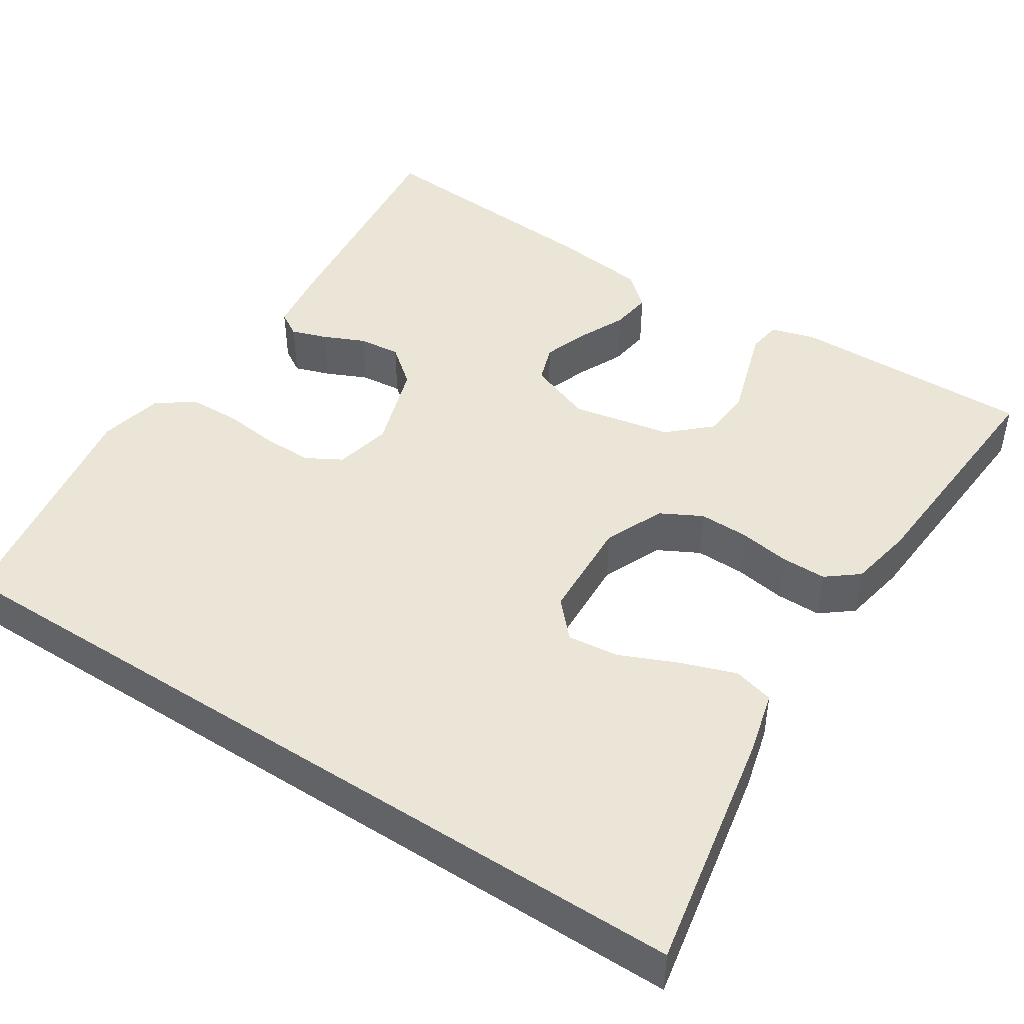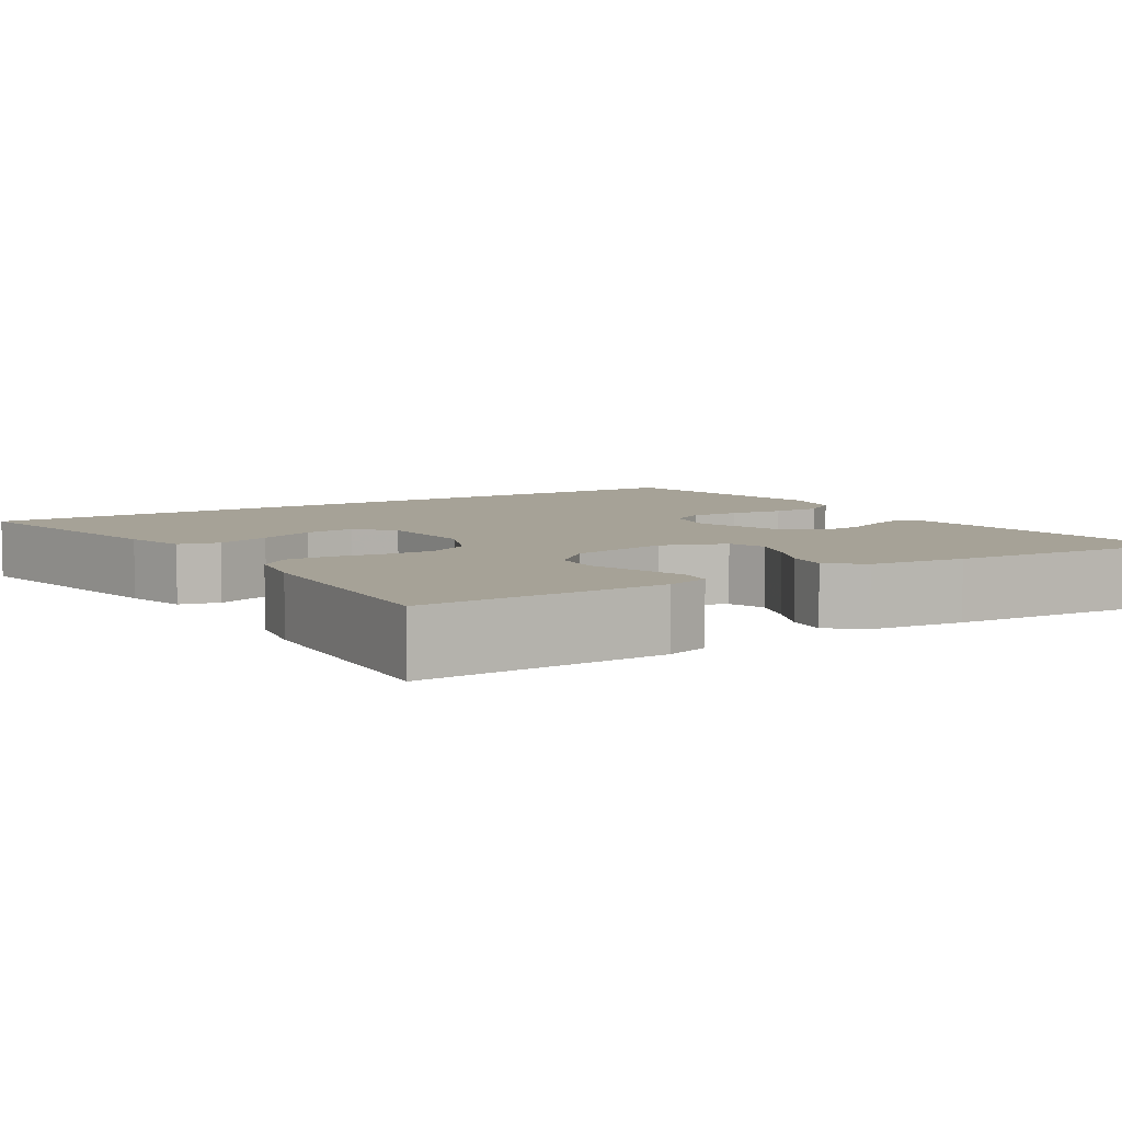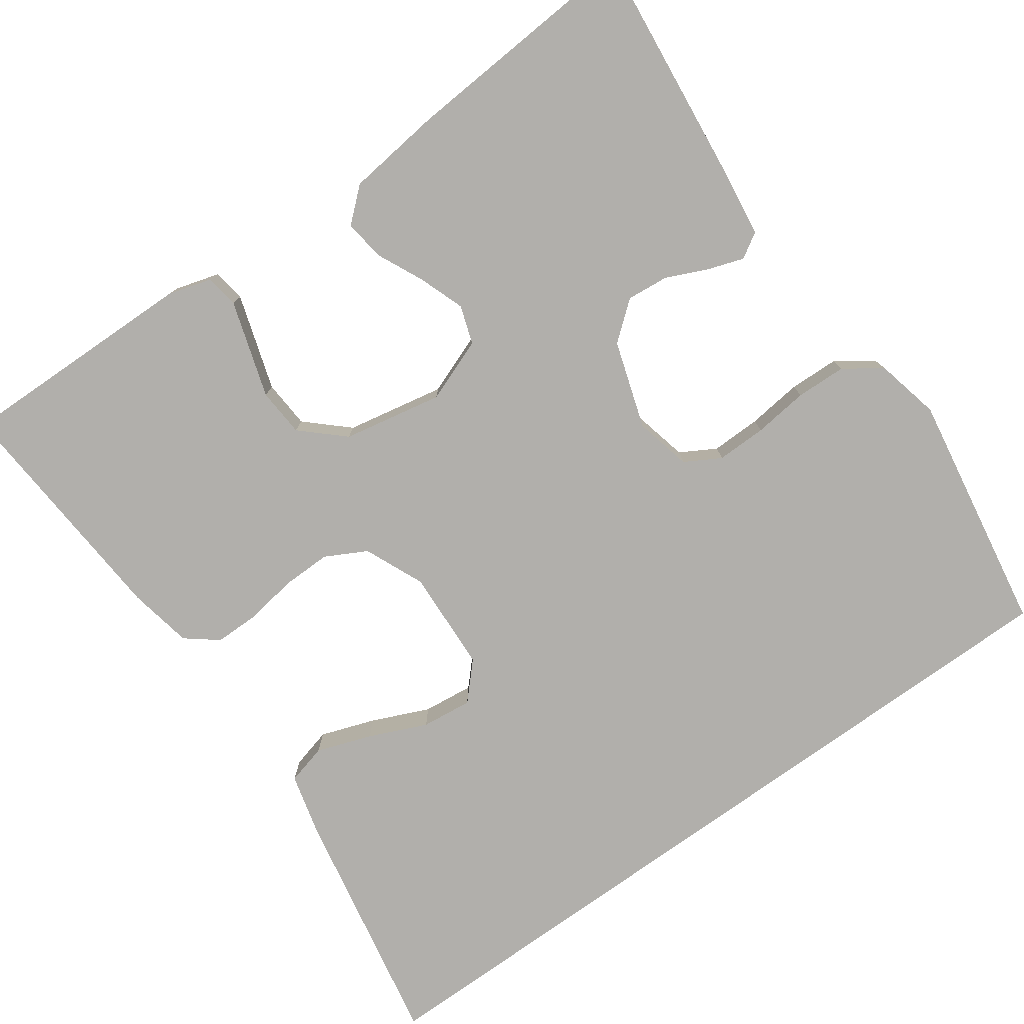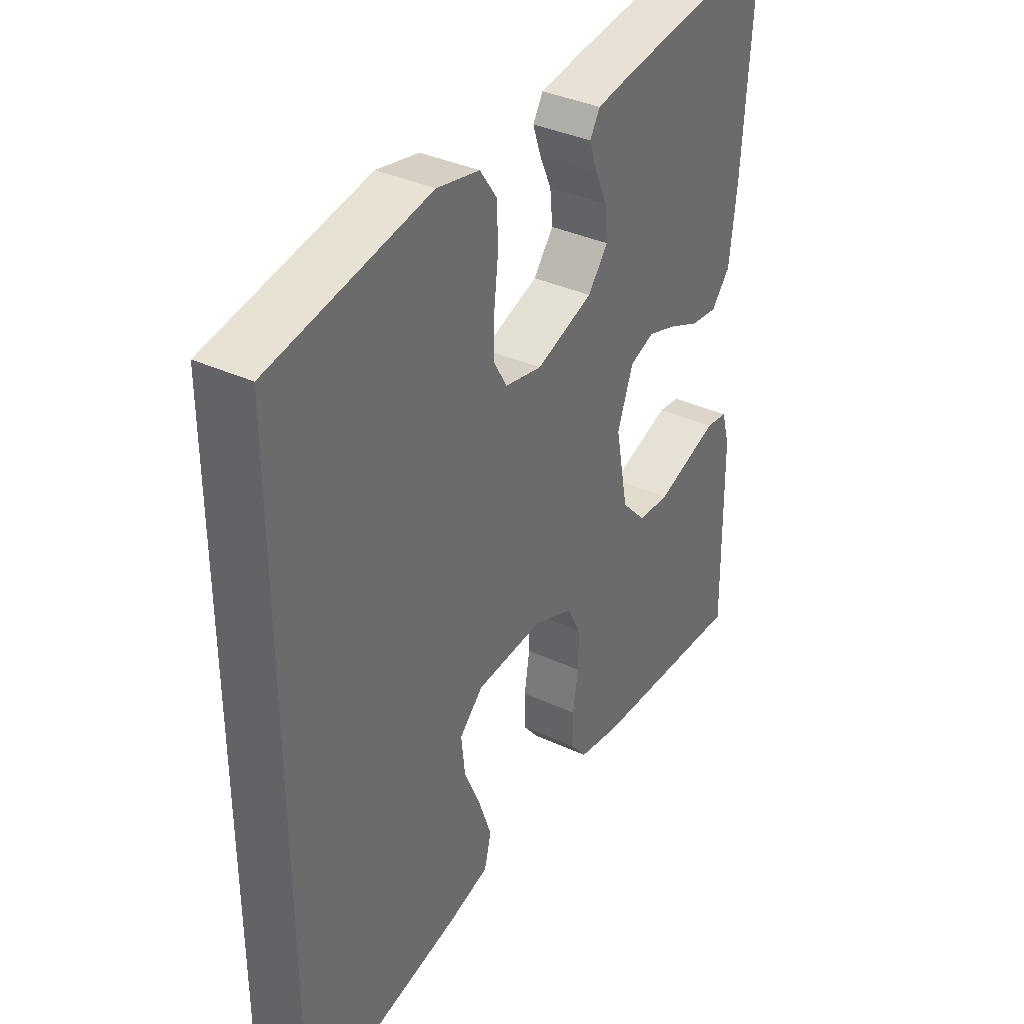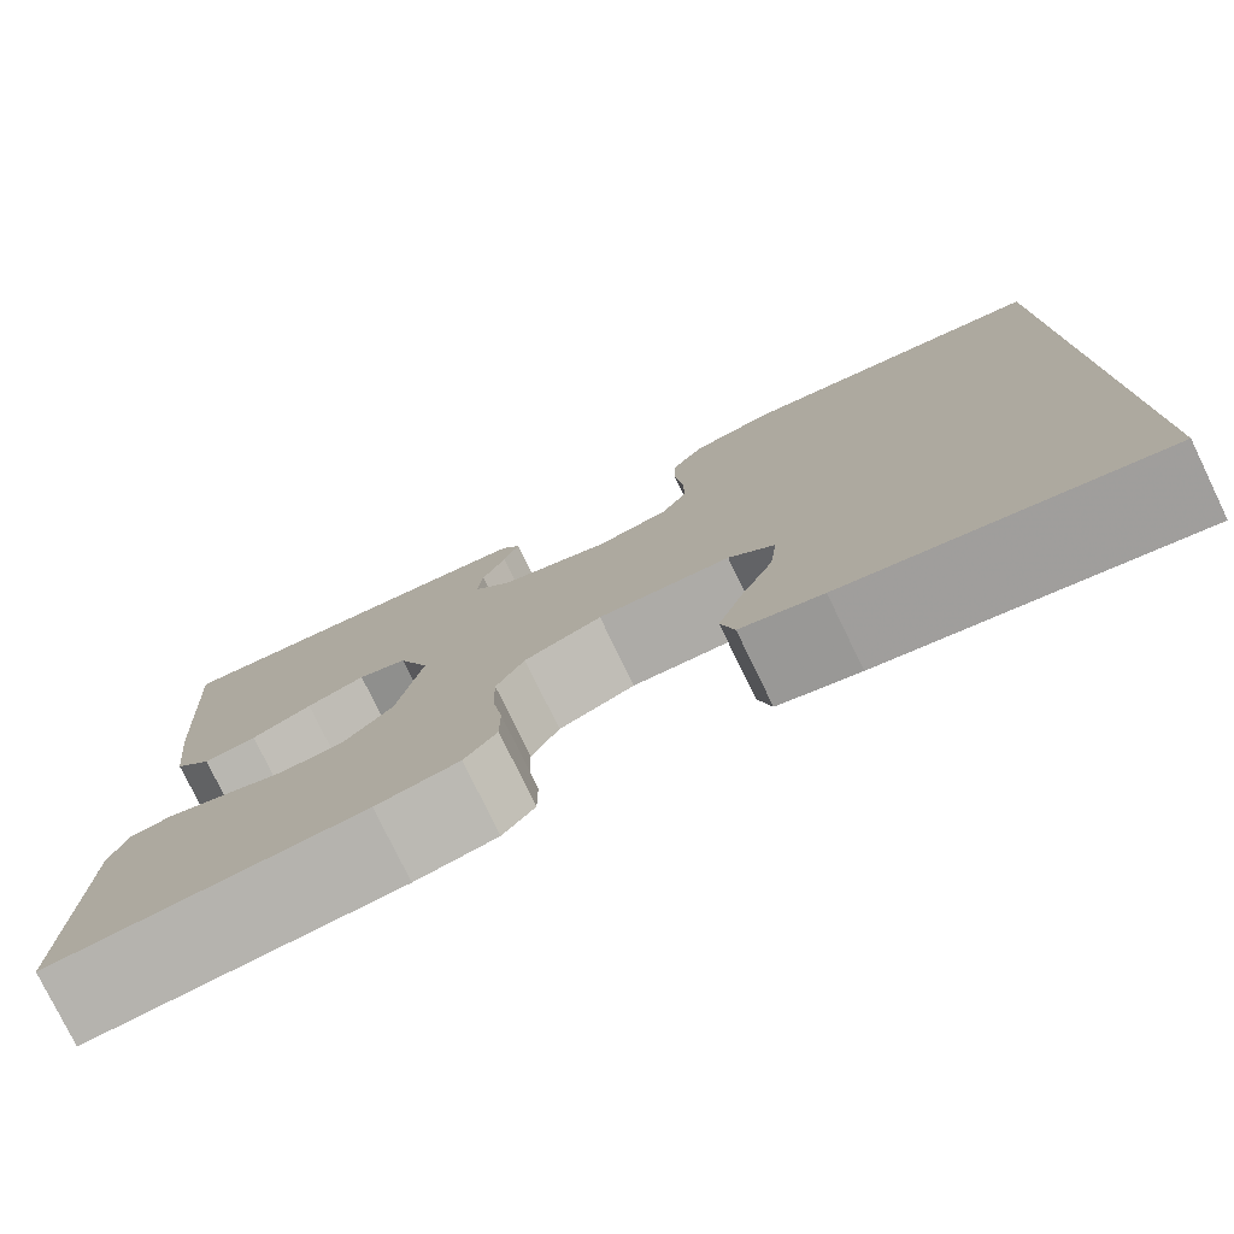
<metadata>
{"format":"obj","ext":"obj","renderer":"f3d","projection":"perspective","resolution":1024,"background":"white","views":[{"elev":45.7,"azim":123.0,"up":"+Y"},{"elev":6.4,"azim":-122.5,"up":"+Y"},{"elev":-78.1,"azim":-54.4,"up":"+Y"},{"elev":36.6,"azim":120.9,"up":"+Z"},{"elev":-78.0,"azim":25.9,"up":"+Z"}]}
</metadata>
<code>
v -0.5 0.07 0.5
v -0.2 0.07 0.467
v -0.122 0.07 0.456
v -0.103 0.07 0.425
v -0.118 0.07 0.381
v -0.141 0.07 0.33
v -0.146 0.07 0.278
v -0.108 0.07 0.231
v 0 0.07 0.196
v 0.07 0.07 0.212
v 0.095 0.07 0.256
v 0.094 0.07 0.318
v 0.086 0.07 0.386
v 0.088 0.07 0.448
v 0.12 0.07 0.494
v 0.2 0.07 0.512
v 0.5 0.07 0.462
v 0.5 0.07 -0.538
v 0.2 0.07 -0.481
v 0.122 0.07 -0.461
v 0.109 0.07 -0.411
v 0.133 0.07 -0.343
v 0.164 0.07 -0.272
v 0.171 0.07 -0.209
v 0.127 0.07 -0.168
v 0 0.07 -0.162
v -0.074 0.07 -0.194
v -0.101 0.07 -0.245
v -0.1 0.07 -0.306
v -0.09 0.07 -0.369
v -0.09 0.07 -0.425
v -0.121 0.07 -0.464
v -0.2 0.07 -0.479
v -0.5 0.07 -0.5
v -0.495 0.07 -0.2
v -0.479 0.07 -0.146
v -0.438 0.07 -0.14
v -0.381 0.07 -0.158
v -0.318 0.07 -0.178
v -0.258 0.07 -0.174
v -0.211 0.07 -0.123
v -0.187 0.07 0
v -0.217 0.07 0.079
v -0.264 0.07 0.095
v -0.32 0.07 0.075
v -0.378 0.07 0.048
v -0.429 0.07 0.041
v -0.465 0.07 0.082
v -0.479 0.07 0.2
v -0.5 0 0.5
v -0.2 0 0.467
v -0.122 0 0.456
v -0.103 0 0.425
v -0.118 0 0.381
v -0.141 0 0.33
v -0.146 0 0.278
v -0.108 0 0.231
v 0 0 0.196
v 0.07 0 0.212
v 0.095 0 0.256
v 0.094 0 0.318
v 0.086 0 0.386
v 0.088 0 0.448
v 0.12 0 0.494
v 0.2 0 0.512
v 0.5 0 0.462
v 0.5 0 -0.538
v 0.2 0 -0.481
v 0.122 0 -0.461
v 0.109 0 -0.411
v 0.133 0 -0.343
v 0.164 0 -0.272
v 0.171 0 -0.209
v 0.127 0 -0.168
v 0 0 -0.162
v -0.074 0 -0.194
v -0.101 0 -0.245
v -0.1 0 -0.306
v -0.09 0 -0.369
v -0.09 0 -0.425
v -0.121 0 -0.464
v -0.2 0 -0.479
v -0.5 0 -0.5
v -0.495 0 -0.2
v -0.479 0 -0.146
v -0.438 0 -0.14
v -0.381 0 -0.158
v -0.318 0 -0.178
v -0.258 0 -0.174
v -0.211 0 -0.123
v -0.187 0 0
v -0.217 0 0.079
v -0.264 0 0.095
v -0.32 0 0.075
v -0.378 0 0.048
v -0.429 0 0.041
v -0.465 0 0.082
v -0.479 0 0.2
f 4 5 6
f 3 4 6
f 2 3 6
f 1 2 6
f 49 1 6
f 48 49 6
f 47 48 6
f 46 47 6
f 45 46 6
f 44 45 6 7
f 43 44 7 8
f 42 43 8 9
f 41 42 9 10
f 37 38 39
f 36 37 39
f 35 36 39
f 34 35 39
f 33 34 39
f 32 33 39
f 31 32 39
f 30 31 39
f 29 30 39
f 28 29 39 40
f 27 28 40 41
f 21 22 23
f 20 21 23
f 19 20 23
f 18 19 23
f 17 18 23
f 17 23 24
f 16 17 24
f 15 16 24
f 14 15 24
f 13 14 24
f 12 13 24
f 11 12 24 25
f 26 27 41 10
f 10 11 25 26
f 55 54 53
f 55 53 52
f 55 52 51
f 55 51 50
f 55 50 98
f 55 98 97
f 55 97 96
f 55 96 95
f 55 95 94
f 56 55 94 93
f 57 56 93 92
f 58 57 92 91
f 59 58 91 90
f 88 87 86
f 88 86 85
f 88 85 84
f 88 84 83
f 88 83 82
f 88 82 81
f 88 81 80
f 88 80 79
f 88 79 78
f 89 88 78 77
f 90 89 77 76
f 72 71 70
f 72 70 69
f 72 69 68
f 72 68 67
f 72 67 66
f 73 72 66
f 73 66 65
f 73 65 64
f 73 64 63
f 73 63 62
f 73 62 61
f 74 73 61 60
f 59 90 76 75
f 75 74 60 59
f 1 50 51 2
f 2 51 52 3
f 3 52 53 4
f 4 53 54 5
f 5 54 55 6
f 6 55 56 7
f 7 56 57 8
f 8 57 58 9
f 9 58 59 10
f 10 59 60 11
f 11 60 61 12
f 12 61 62 13
f 13 62 63 14
f 14 63 64 15
f 15 64 65 16
f 16 65 66 17
f 17 66 67 18
f 18 67 68 19
f 19 68 69 20
f 20 69 70 21
f 21 70 71 22
f 22 71 72 23
f 23 72 73 24
f 24 73 74 25
f 25 74 75 26
f 26 75 76 27
f 27 76 77 28
f 28 77 78 29
f 29 78 79 30
f 30 79 80 31
f 31 80 81 32
f 32 81 82 33
f 33 82 83 34
f 34 83 84 35
f 35 84 85 36
f 36 85 86 37
f 37 86 87 38
f 38 87 88 39
f 39 88 89 40
f 40 89 90 41
f 41 90 91 42
f 42 91 92 43
f 43 92 93 44
f 44 93 94 45
f 45 94 95 46
f 46 95 96 47
f 47 96 97 48
f 48 97 98 49
f 49 98 50 1

</code>
